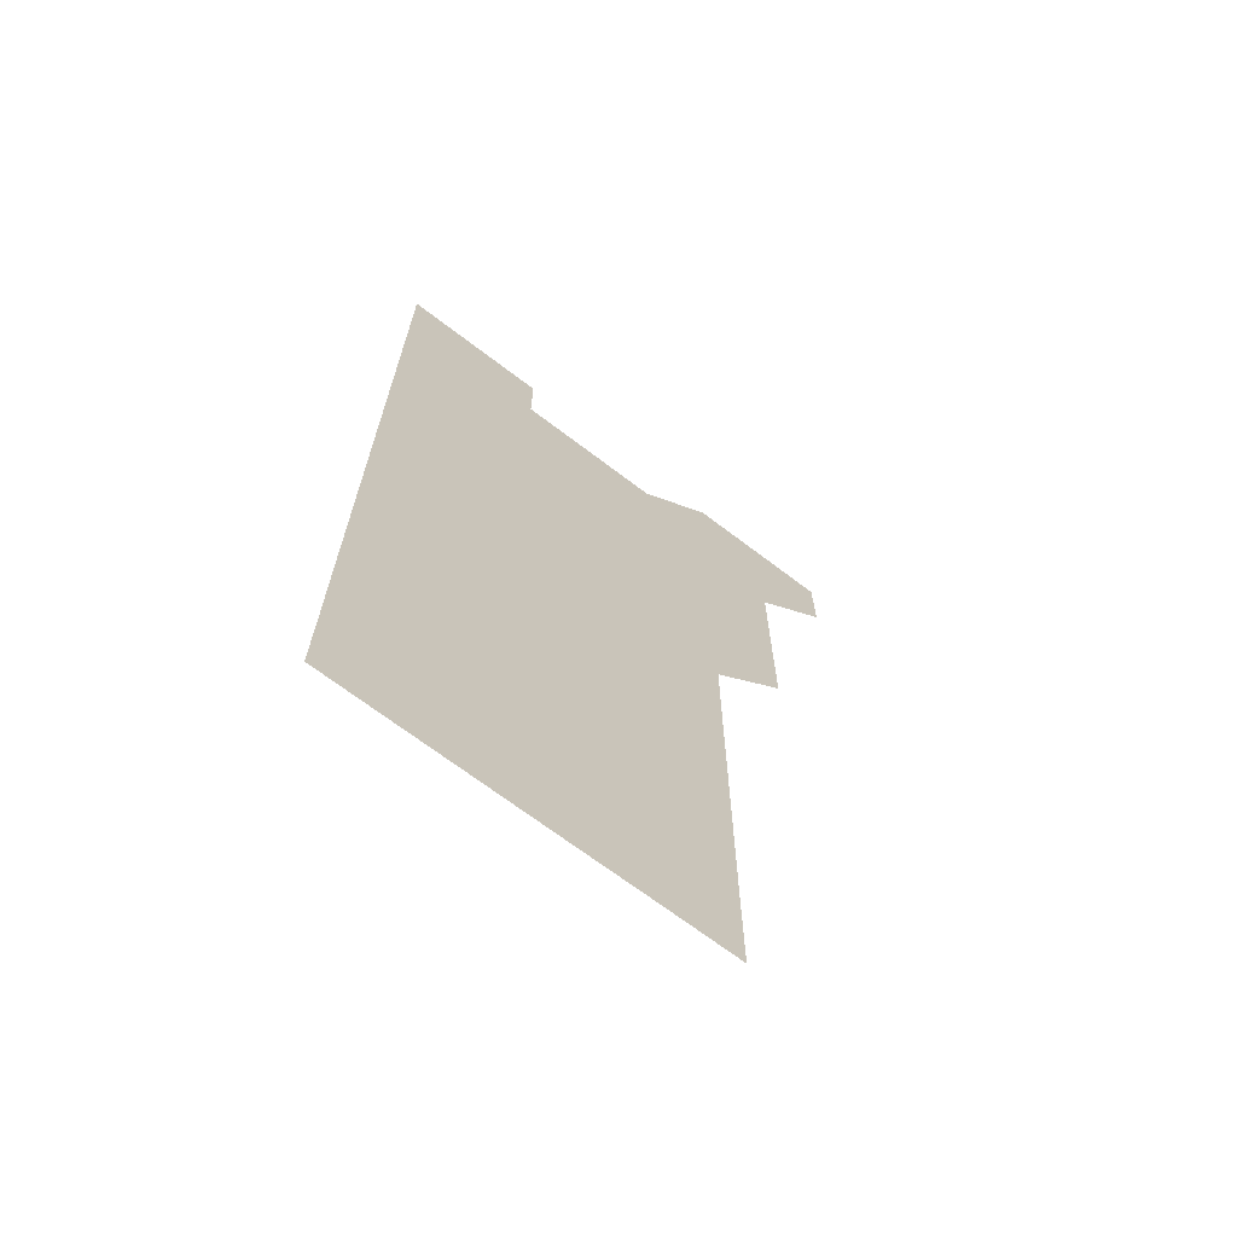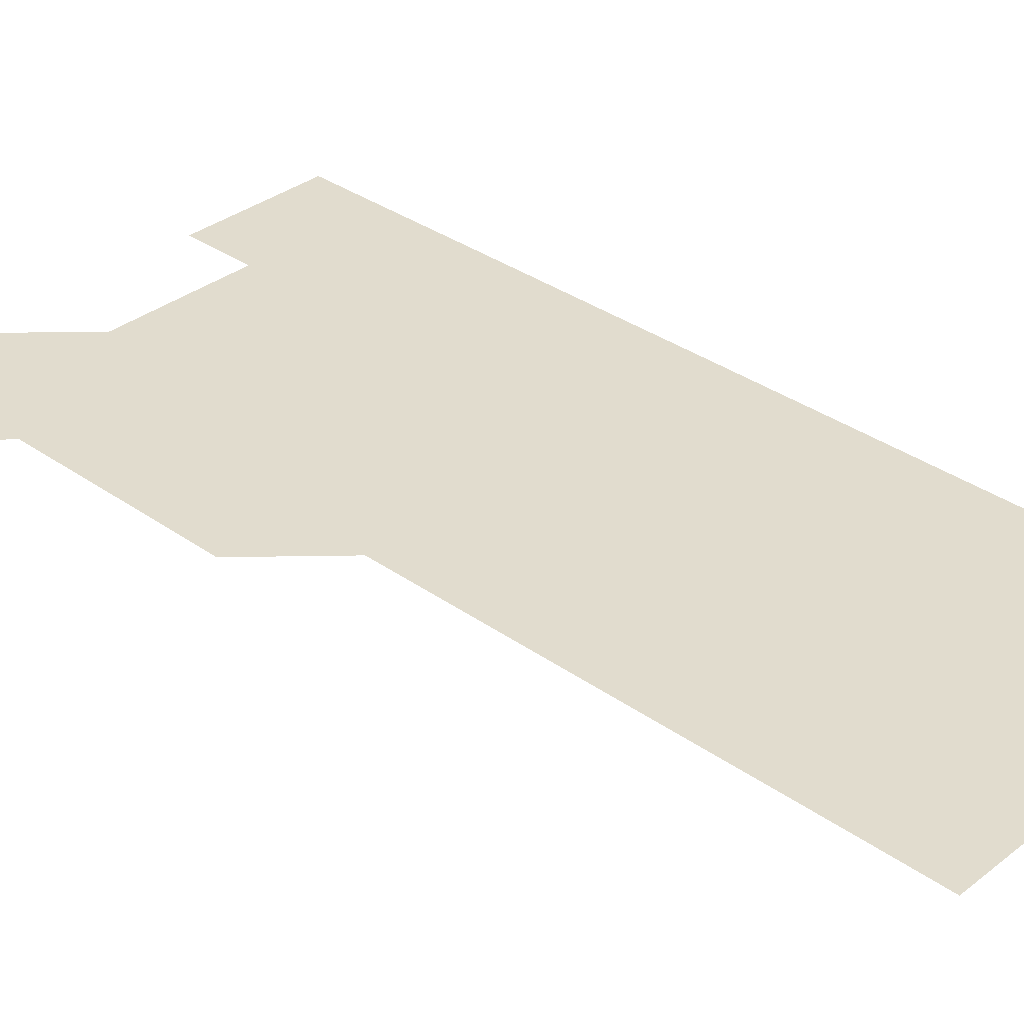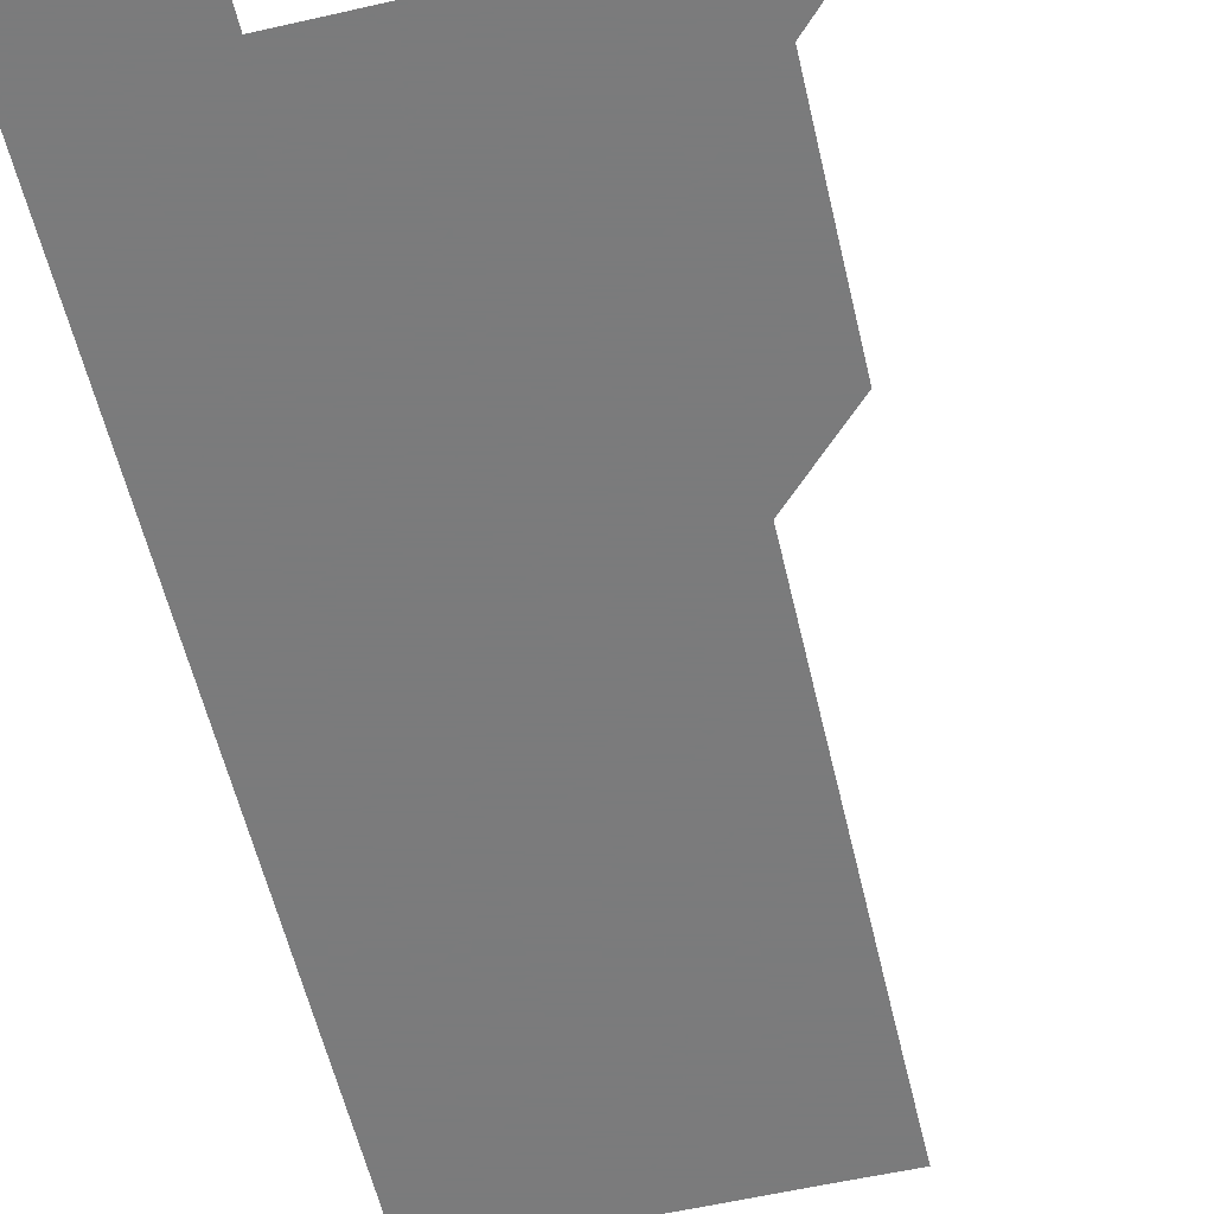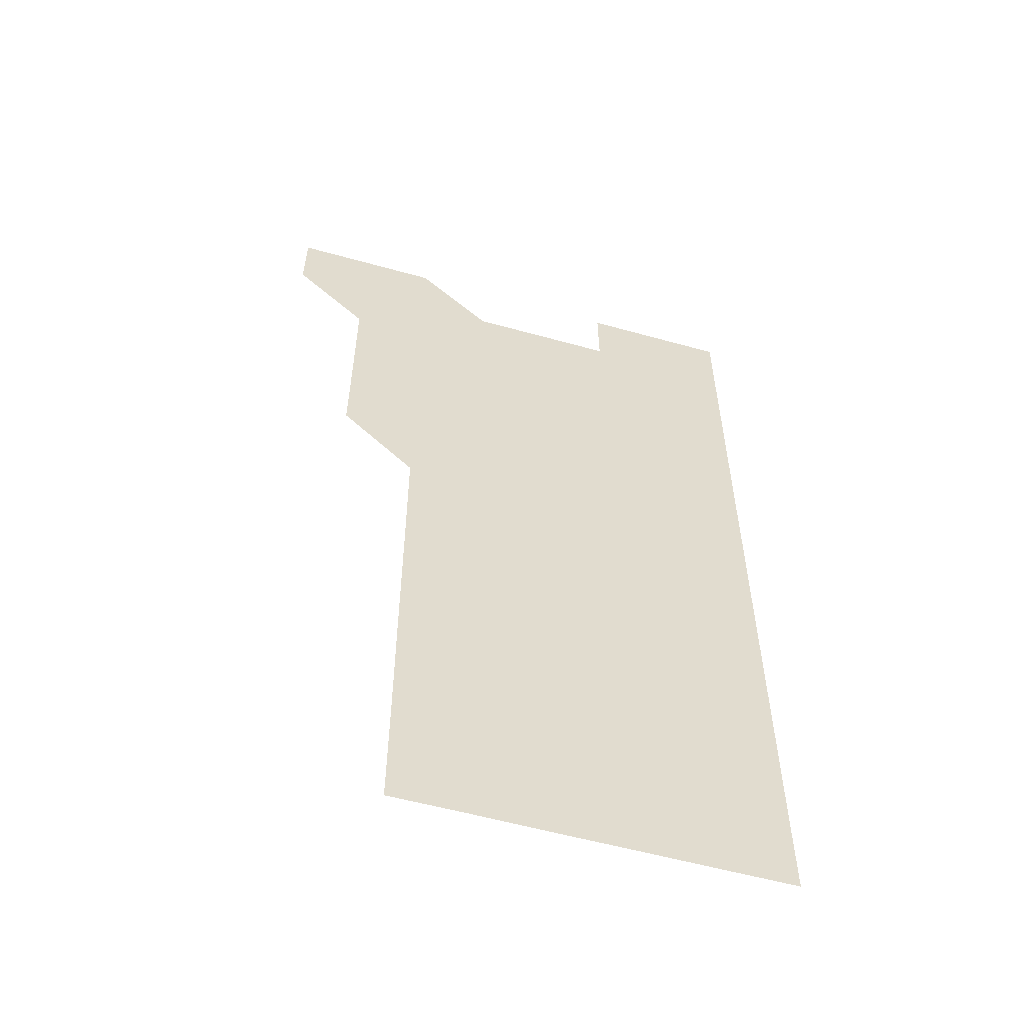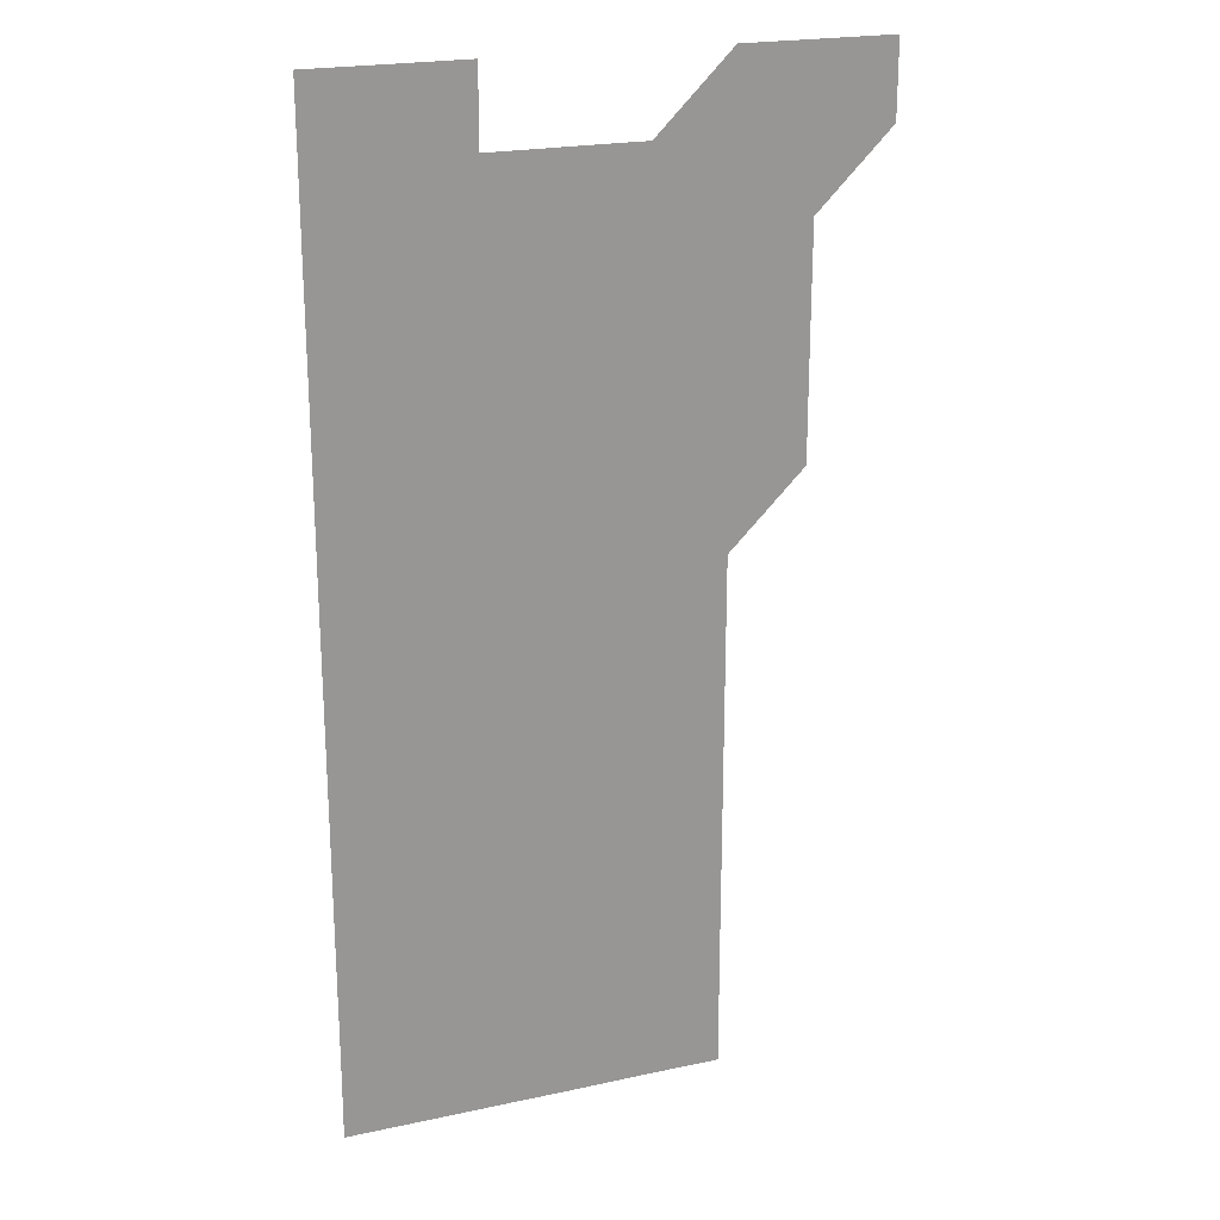
<metadata>
{"format":"obj","ext":"obj","renderer":"f3d","projection":"perspective","resolution":1024,"background":"white","views":[{"elev":-68.7,"azim":142.6,"up":"+Y"},{"elev":34.1,"azim":-46.2,"up":"+Z"},{"elev":-58.4,"azim":-166.8,"up":"+Z"},{"elev":-57.0,"azim":-16.2,"up":"+Y"},{"elev":21.7,"azim":159.2,"up":"+Y"}]}
</metadata>
<code>
v 481 541 0
v 481 571 0
v 510.9 421 0
v 511 450.9 0
v 511 481 0
v 511 511 0
v 511.1 541 0
v 511 571 0
v 540.9 180.9 0
v 541 210.8 0
v 541.1 240.9 0
v 541 270.9 0
v 541 300.9 0
v 541 330.9 0
v 541 360.9 0
v 541 391 0
v 541 421 0
v 541 451 0
v 541 481 0
v 541.1 511 0
v 541 541 0
v 541 571 0
v 570.9 181.1 0
v 571.1 211.1 0
v 571 241.1 0
v 571 271.1 0
v 571 301 0
v 571 331 0
v 571 361 0
v 571 391 0
v 571 421 0
v 571 451 0
v 571 481 0
v 571 511 0
v 571 541 0
v 600.9 180.9 0
v 601 211.2 0
v 601 241.1 0
v 601 271 0
v 601 301.1 0
v 601 331 0
v 601 361 0
v 601 391 0
v 601 421 0
v 601 451 0
v 601 481 0
v 601 511 0
v 601 541 0
v 631 181 0
v 631 211.1 0
v 631 241 0
v 631 271.1 0
v 631 301 0
v 631 331.1 0
v 631 361 0
v 631 391 0
v 631 421 0
v 631 451 0
v 631 481 0
v 631 511 0
v 631 541 0
v 631 571 0
v 661.1 180.9 0
v 660.9 211.1 0
v 661 241 0
v 661 271.1 0
v 661 301.1 0
v 661 331 0
v 661 361 0
v 661 391 0
v 661 421 0
v 661 451 0
v 661 481 0
v 661 511 0
v 661 541 0
v 661 571 0
v 691 181 0
v 690.9 210.9 0
v 691 240.9 0
v 691 270.9 0
v 691 300.9 0
v 691 330.9 0
v 691 360.9 0
v 691 390.9 0
v 691 421 0
v 691 451 0
v 691 481 0
v 691 511 0
v 691 541 0
v 691 571 0
f 6 7 1
f 1 7 2
f 7 8 2
f 16 17 3
f 3 17 4
f 17 18 4
f 4 18 5
f 18 19 5
f 5 19 6
f 19 20 6
f 6 20 7
f 20 21 7
f 7 21 8
f 21 22 8
f 9 23 10
f 23 24 10
f 10 24 11
f 24 25 11
f 11 25 12
f 25 26 12
f 12 26 13
f 26 27 13
f 13 27 14
f 27 28 14
f 14 28 15
f 28 29 15
f 15 29 16
f 29 30 16
f 16 30 17
f 30 31 17
f 17 31 18
f 31 32 18
f 18 32 19
f 32 33 19
f 19 33 20
f 33 34 20
f 20 34 21
f 34 35 21
f 21 35 22
f 23 36 24
f 36 37 24
f 24 37 25
f 37 38 25
f 25 38 26
f 38 39 26
f 26 39 27
f 39 40 27
f 27 40 28
f 40 41 28
f 28 41 29
f 41 42 29
f 29 42 30
f 42 43 30
f 30 43 31
f 43 44 31
f 31 44 32
f 44 45 32
f 32 45 33
f 45 46 33
f 33 46 34
f 46 47 34
f 34 47 35
f 47 48 35
f 36 49 37
f 49 50 37
f 37 50 38
f 50 51 38
f 38 51 39
f 51 52 39
f 39 52 40
f 52 53 40
f 40 53 41
f 53 54 41
f 41 54 42
f 54 55 42
f 42 55 43
f 55 56 43
f 43 56 44
f 56 57 44
f 44 57 45
f 57 58 45
f 45 58 46
f 58 59 46
f 46 59 47
f 59 60 47
f 47 60 48
f 60 61 48
f 49 63 50
f 63 64 50
f 50 64 51
f 64 65 51
f 51 65 52
f 65 66 52
f 52 66 53
f 66 67 53
f 53 67 54
f 67 68 54
f 54 68 55
f 68 69 55
f 55 69 56
f 69 70 56
f 56 70 57
f 70 71 57
f 57 71 58
f 71 72 58
f 58 72 59
f 72 73 59
f 59 73 60
f 73 74 60
f 60 74 61
f 74 75 61
f 61 75 62
f 75 76 62
f 63 77 64
f 77 78 64
f 64 78 65
f 78 79 65
f 65 79 66
f 79 80 66
f 66 80 67
f 80 81 67
f 67 81 68
f 81 82 68
f 68 82 69
f 82 83 69
f 69 83 70
f 83 84 70
f 70 84 71
f 84 85 71
f 71 85 72
f 85 86 72
f 72 86 73
f 86 87 73
f 73 87 74
f 87 88 74
f 74 88 75
f 88 89 75
f 75 89 76
f 89 90 76

</code>
